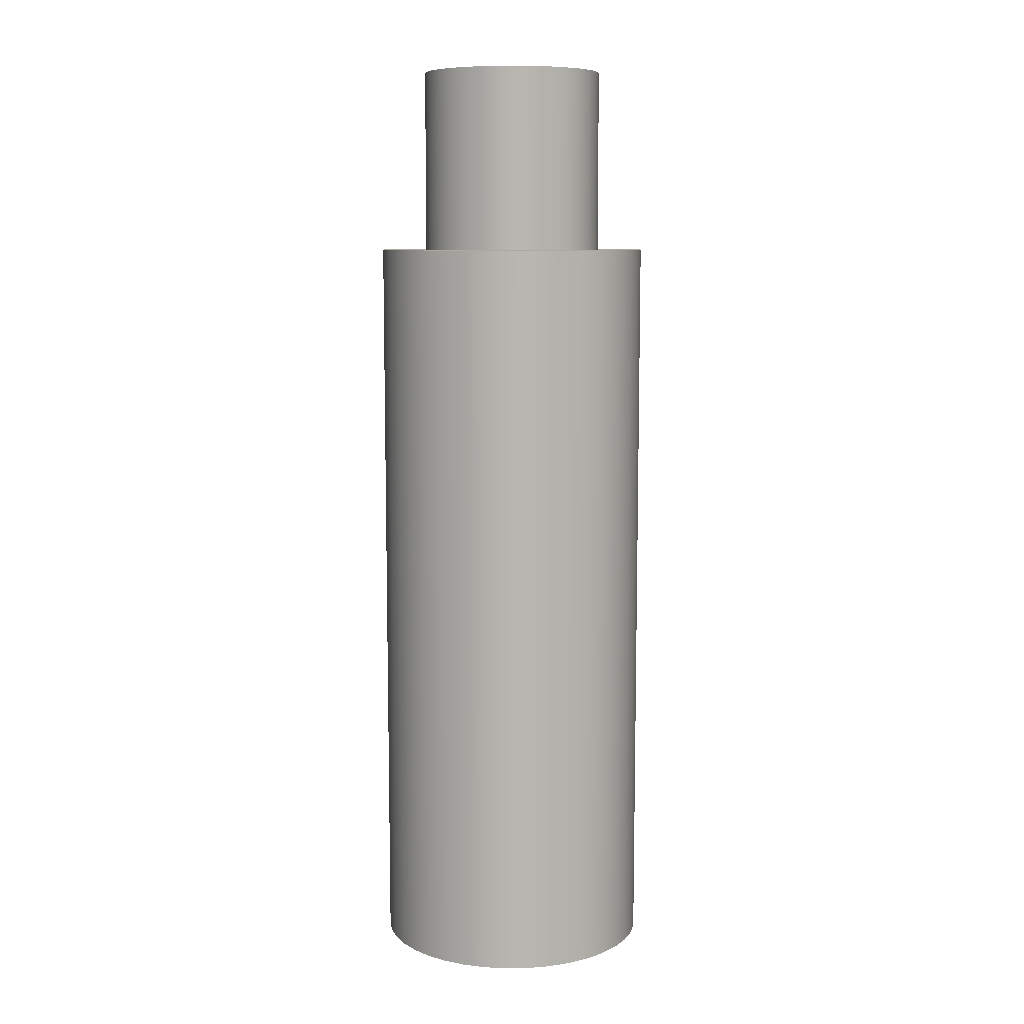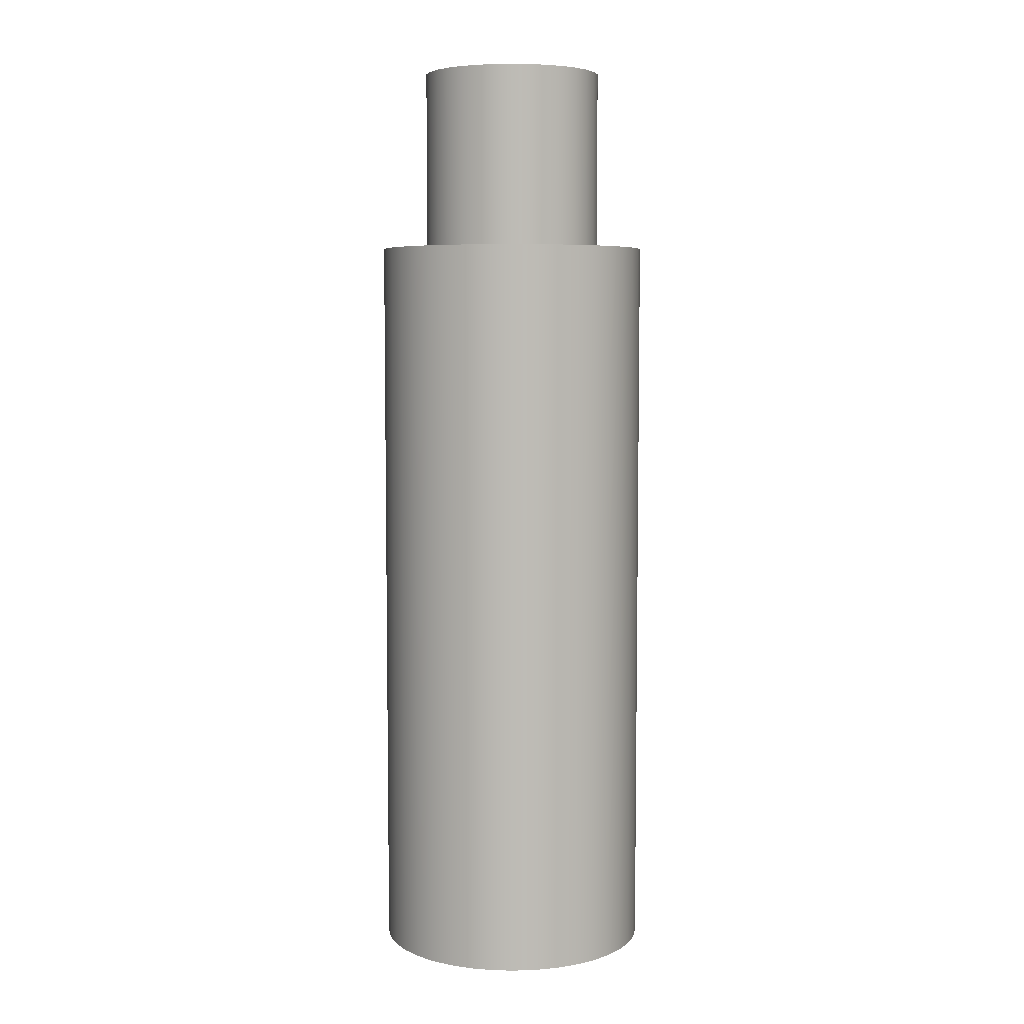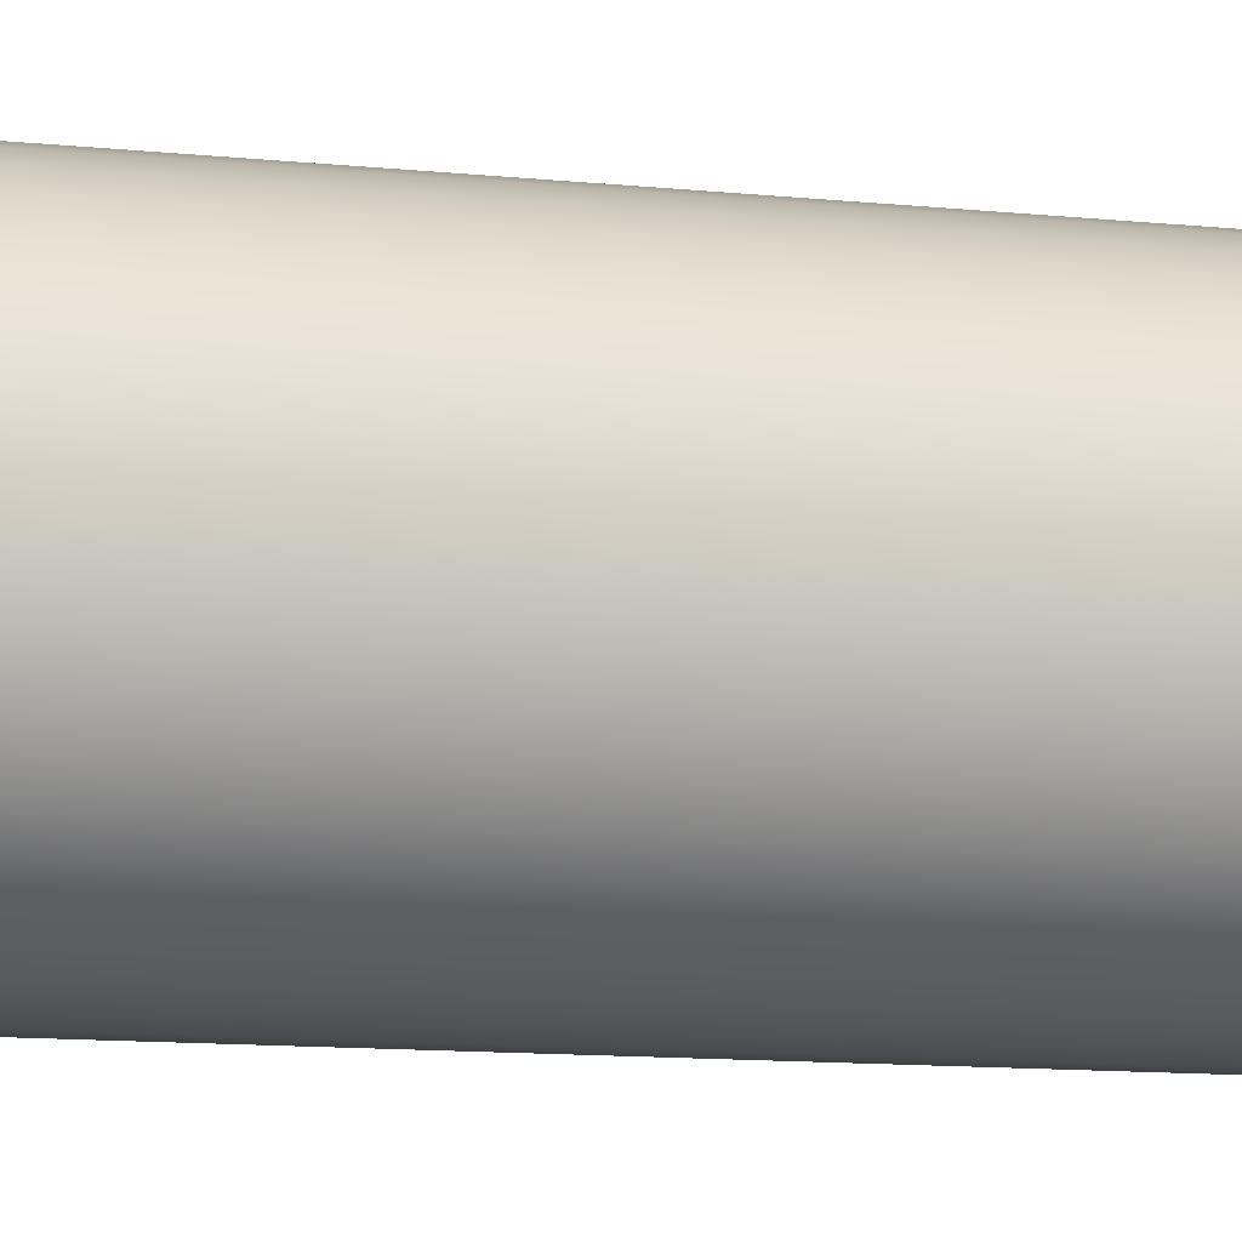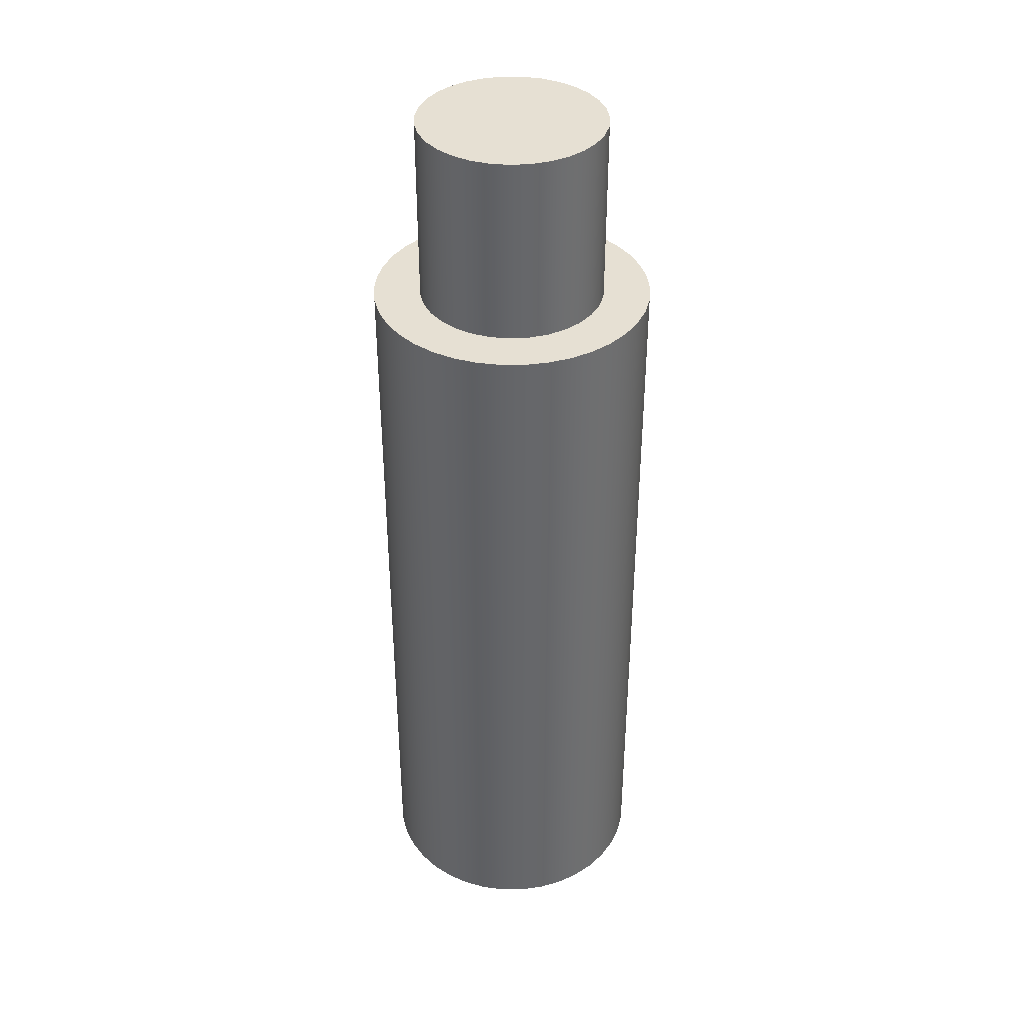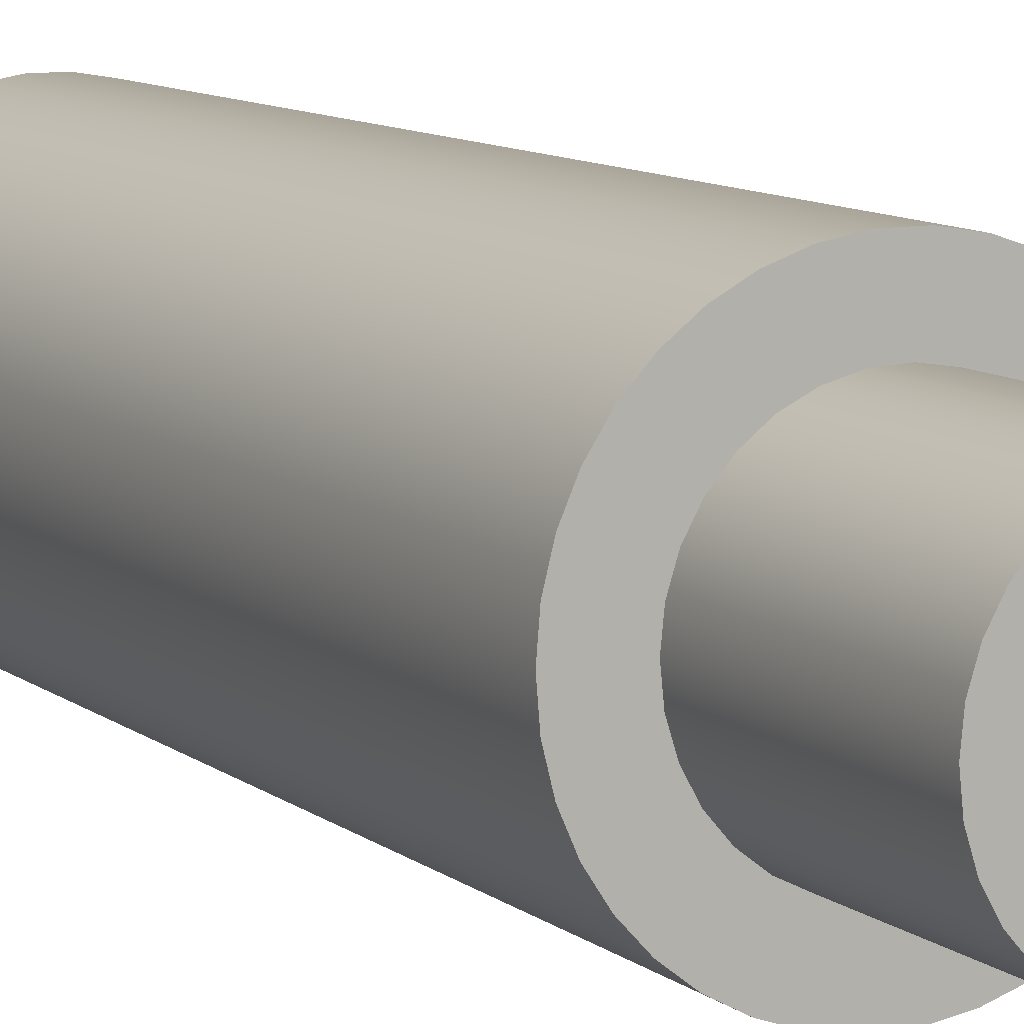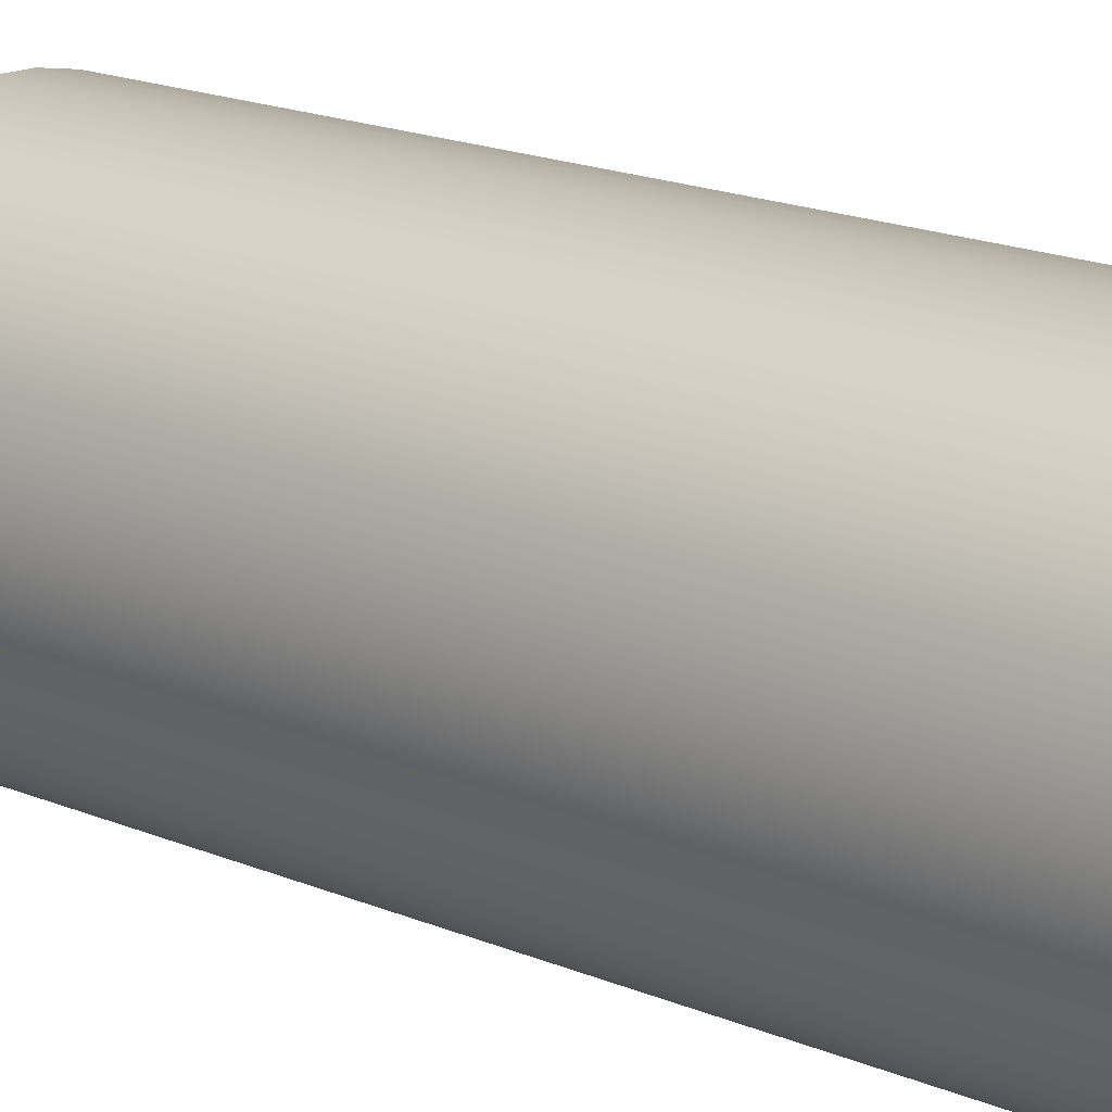
<metadata>
{"format":"obj","ext":"obj","renderer":"f3d","projection":"perspective","resolution":1024,"background":"white","views":[{"elev":8.9,"azim":111.4,"up":"+Y"},{"elev":6.0,"azim":-14.5,"up":"+Y"},{"elev":-10.0,"azim":73.7,"up":"+Z"},{"elev":38.4,"azim":-94.9,"up":"+Y"},{"elev":9.3,"azim":152.8,"up":"+Z"},{"elev":15.7,"azim":-46.7,"up":"+Z"}]}
</metadata>
<code>
v 0.1 1.02 -1.225e-17
v 0.09795 1.02 0.02013
v 0.0919 1.02 0.03944
v 0.08208 1.02 0.05713
v 0.0689 1.02 0.07248
v 0.0529 1.02 0.08486
v 0.03473 1.02 0.09378
v 0.01514 1.02 0.09885
v -0.005065 1.02 0.09987
v -0.02507 1.02 0.09681
v -0.04404 1.02 0.08978
v -0.06121 1.02 0.07908
v -0.07588 1.02 0.06514
v -0.08743 1.02 0.04853
v -0.09541 1.02 0.02994
v -0.09949 1.02 0.01012
v -0.09949 1.02 -0.01012
v -0.09541 1.02 -0.02994
v -0.08743 1.02 -0.04853
v -0.07588 1.02 -0.06514
v -0.06121 1.02 -0.07908
v -0.04404 1.02 -0.08978
v -0.02507 1.02 -0.09681
v -0.005065 1.02 -0.09987
v 0.01514 1.02 -0.09885
v 0.03473 1.02 -0.09378
v 0.0529 1.02 -0.08486
v 0.0689 1.02 -0.07248
v 0.08208 1.02 -0.05713
v 0.0919 1.02 -0.03944
v 0.09795 1.02 -0.02013
v 0.1 0.82 -1.225e-17
v 0.09795 0.82 -0.02013
v 0.0919 0.82 -0.03944
v 0.08208 0.82 -0.05713
v 0.0689 0.82 -0.07248
v 0.0529 0.82 -0.08486
v 0.03473 0.82 -0.09378
v 0.01514 0.82 -0.09885
v -0.005065 0.82 -0.09987
v -0.02507 0.82 -0.09681
v -0.04404 0.82 -0.08978
v -0.06121 0.82 -0.07908
v -0.07588 0.82 -0.06514
v -0.08743 0.82 -0.04853
v -0.09541 0.82 -0.02994
v -0.09949 0.82 -0.01012
v -0.09949 0.82 0.01012
v -0.09541 0.82 0.02994
v -0.08743 0.82 0.04853
v -0.07588 0.82 0.06514
v -0.06121 0.82 0.07908
v -0.04404 0.82 0.08978
v -0.02507 0.82 0.09681
v -0.005065 0.82 0.09987
v 0.01514 0.82 0.09885
v 0.03473 0.82 0.09378
v 0.0529 0.82 0.08486
v 0.0689 0.82 0.07248
v 0.08208 0.82 0.05713
v 0.0919 0.82 0.03944
v 0.09795 0.82 0.02013
v 0.1 0.82 -1.225e-17
v 0.1 1.02 -1.225e-17
v 0.1 1.02 -1.225e-17
v 0.09795 1.02 -0.02013
v 0.0919 1.02 -0.03944
v 0.08208 1.02 -0.05713
v 0.0689 1.02 -0.07248
v 0.0529 1.02 -0.08486
v 0.03473 1.02 -0.09378
v 0.01514 1.02 -0.09885
v -0.005065 1.02 -0.09987
v -0.02507 1.02 -0.09681
v -0.04404 1.02 -0.08978
v -0.06121 1.02 -0.07908
v -0.07588 1.02 -0.06514
v -0.08743 1.02 -0.04853
v -0.09541 1.02 -0.02994
v -0.09949 1.02 -0.01012
v -0.09949 1.02 0.01012
v -0.09541 1.02 0.02994
v -0.08743 1.02 0.04853
v -0.07588 1.02 0.06514
v -0.06121 1.02 0.07908
v -0.04404 1.02 0.08978
v -0.02507 1.02 0.09681
v -0.005065 1.02 0.09987
v 0.01514 1.02 0.09885
v 0.03473 1.02 0.09378
v 0.0529 1.02 0.08486
v 0.0689 1.02 0.07248
v 0.08208 1.02 0.05713
v 0.0919 1.02 0.03944
v 0.09795 1.02 0.02013
v -0.15 0.82 1.837e-17
v -0.148 0.82 -0.02469
v -0.1419 0.82 -0.0487
v -0.1319 0.82 -0.07139
v -0.1184 0.82 -0.09213
v -0.1016 0.82 -0.1104
v -0.08204 0.82 -0.1256
v -0.06025 0.82 -0.1374
v -0.03682 0.82 -0.1454
v -0.01239 0.82 -0.1495
v 0.01239 0.82 -0.1495
v 0.03682 0.82 -0.1454
v 0.06025 0.82 -0.1374
v 0.08204 0.82 -0.1256
v 0.1016 0.82 -0.1104
v 0.1184 0.82 -0.09213
v 0.1319 0.82 -0.07139
v 0.1419 0.82 -0.0487
v 0.148 0.82 -0.02469
v 0.15 0.82 0
v 0.148 0.82 0.02469
v 0.1419 0.82 0.0487
v 0.1319 0.82 0.07139
v 0.1184 0.82 0.09213
v 0.1016 0.82 0.1104
v 0.08204 0.82 0.1256
v 0.06025 0.82 0.1374
v 0.03682 0.82 0.1454
v 0.01239 0.82 0.1495
v -0.01239 0.82 0.1495
v -0.03682 0.82 0.1454
v -0.06025 0.82 0.1374
v -0.08204 0.82 0.1256
v -0.1016 0.82 0.1104
v -0.1184 0.82 0.09213
v -0.1319 0.82 0.07139
v -0.1419 0.82 0.0487
v -0.148 0.82 0.02469
v -0.15 0 1.837e-17
v -0.148 0 0.02469
v -0.1419 0 0.0487
v -0.1319 0 0.07139
v -0.1184 0 0.09213
v -0.1016 0 0.1104
v -0.08204 0 0.1256
v -0.06025 0 0.1374
v -0.03682 0 0.1454
v -0.01239 0 0.1495
v 0.01239 0 0.1495
v 0.03682 0 0.1454
v 0.06025 0 0.1374
v 0.08204 0 0.1256
v 0.1016 0 0.1104
v 0.1184 0 0.09213
v 0.1319 0 0.07139
v 0.1419 0 0.0487
v 0.148 0 0.02469
v 0.15 0 0
v 0.148 0 -0.02469
v 0.1419 0 -0.0487
v 0.1319 0 -0.07139
v 0.1184 0 -0.09213
v 0.1016 0 -0.1104
v 0.08204 0 -0.1256
v 0.06025 0 -0.1374
v 0.03682 0 -0.1454
v 0.01239 0 -0.1495
v -0.01239 0 -0.1495
v -0.03682 0 -0.1454
v -0.06025 0 -0.1374
v -0.08204 0 -0.1256
v -0.1016 0 -0.1104
v -0.1184 0 -0.09213
v -0.1319 0 -0.07139
v -0.1419 0 -0.0487
v -0.148 0 -0.02469
v -0.15 0 1.837e-17
v -0.15 0.82 1.837e-17
v 0.1 0.82 -1.225e-17
v 0.09795 0.82 0.02013
v 0.0919 0.82 0.03944
v 0.08208 0.82 0.05713
v 0.0689 0.82 0.07248
v 0.0529 0.82 0.08486
v 0.03473 0.82 0.09378
v 0.01514 0.82 0.09885
v -0.005065 0.82 0.09987
v -0.02507 0.82 0.09681
v -0.04404 0.82 0.08978
v -0.06121 0.82 0.07908
v -0.07588 0.82 0.06514
v -0.08743 0.82 0.04853
v -0.09541 0.82 0.02994
v -0.09949 0.82 0.01012
v -0.09949 0.82 -0.01012
v -0.09541 0.82 -0.02994
v -0.08743 0.82 -0.04853
v -0.07588 0.82 -0.06514
v -0.06121 0.82 -0.07908
v -0.04404 0.82 -0.08978
v -0.02507 0.82 -0.09681
v -0.005065 0.82 -0.09987
v 0.01514 0.82 -0.09885
v 0.03473 0.82 -0.09378
v 0.0529 0.82 -0.08486
v 0.0689 0.82 -0.07248
v 0.08208 0.82 -0.05713
v 0.0919 0.82 -0.03944
v 0.09795 0.82 -0.02013
v -0.15 0.82 1.837e-17
v -0.148 0.82 0.02469
v -0.1419 0.82 0.0487
v -0.1319 0.82 0.07139
v -0.1184 0.82 0.09213
v -0.1016 0.82 0.1104
v -0.08204 0.82 0.1256
v -0.06025 0.82 0.1374
v -0.03682 0.82 0.1454
v -0.01239 0.82 0.1495
v 0.01239 0.82 0.1495
v 0.03682 0.82 0.1454
v 0.06025 0.82 0.1374
v 0.08204 0.82 0.1256
v 0.1016 0.82 0.1104
v 0.1184 0.82 0.09213
v 0.1319 0.82 0.07139
v 0.1419 0.82 0.0487
v 0.148 0.82 0.02469
v 0.15 0.82 0
v 0.148 0.82 -0.02469
v 0.1419 0.82 -0.0487
v 0.1319 0.82 -0.07139
v 0.1184 0.82 -0.09213
v 0.1016 0.82 -0.1104
v 0.08204 0.82 -0.1256
v 0.06025 0.82 -0.1374
v 0.03682 0.82 -0.1454
v 0.01239 0.82 -0.1495
v -0.01239 0.82 -0.1495
v -0.03682 0.82 -0.1454
v -0.06025 0.82 -0.1374
v -0.08204 0.82 -0.1256
v -0.1016 0.82 -0.1104
v -0.1184 0.82 -0.09213
v -0.1319 0.82 -0.07139
v -0.1419 0.82 -0.0487
v -0.148 0.82 -0.02469
v -0.15 0 1.837e-17
v -0.148 0 -0.02469
v -0.1419 0 -0.0487
v -0.1319 0 -0.07139
v -0.1184 0 -0.09213
v -0.1016 0 -0.1104
v -0.08204 0 -0.1256
v -0.06025 0 -0.1374
v -0.03682 0 -0.1454
v -0.01239 0 -0.1495
v 0.01239 0 -0.1495
v 0.03682 0 -0.1454
v 0.06025 0 -0.1374
v 0.08204 0 -0.1256
v 0.1016 0 -0.1104
v 0.1184 0 -0.09213
v 0.1319 0 -0.07139
v 0.1419 0 -0.0487
v 0.148 0 -0.02469
v 0.15 0 0
v 0.148 0 0.02469
v 0.1419 0 0.0487
v 0.1319 0 0.07139
v 0.1184 0 0.09213
v 0.1016 0 0.1104
v 0.08204 0 0.1256
v 0.06025 0 0.1374
v 0.03682 0 0.1454
v 0.01239 0 0.1495
v -0.01239 0 0.1495
v -0.03682 0 0.1454
v -0.06025 0 0.1374
v -0.08204 0 0.1256
v -0.1016 0 0.1104
v -0.1184 0 0.09213
v -0.1319 0 0.07139
v -0.1419 0 0.0487
v -0.148 0 0.02469
g 23a5459c-e320-11ea-960c-54bf646e7e1f
f 2 62 1
f 1 62 63
f 64 32 31
f 31 32 33
f 31 33 30
f 30 33 34
f 30 34 29
f 29 34 35
f 29 35 28
f 28 35 36
f 28 36 27
f 27 36 37
f 27 37 26
f 26 37 38
f 26 38 25
f 25 38 39
f 25 39 24
f 24 39 40
f 24 40 23
f 23 40 41
f 23 41 22
f 22 41 42
f 22 42 21
f 21 42 43
f 21 43 20
f 20 43 44
f 20 44 19
f 19 44 45
f 19 45 18
f 18 45 46
f 18 46 17
f 17 46 47
f 17 47 16
f 16 47 48
f 16 48 15
f 15 48 49
f 15 49 14
f 14 49 50
f 14 50 13
f 13 50 51
f 13 51 12
f 12 51 52
f 12 52 11
f 11 52 53
f 11 53 10
f 10 53 54
f 10 54 9
f 9 54 55
f 9 55 8
f 8 55 56
f 8 56 7
f 7 56 57
f 7 57 6
f 6 57 58
f 6 58 5
f 5 58 59
f 5 59 4
f 4 59 60
f 4 60 3
f 3 60 61
f 3 61 2
f 2 61 62
g 23a9b27a-e320-11ea-85a0-54bf646e7e1f
f 66 80 65
f 65 80 81
f 65 81 95
f 95 81 82
f 95 82 94
f 94 82 83
f 94 83 93
f 93 83 84
f 93 84 92
f 92 84 85
f 92 85 91
f 91 85 86
f 91 86 90
f 90 86 87
f 90 87 89
f 89 87 88
f 80 66 79
f 79 66 67
f 79 67 78
f 78 67 68
f 78 68 77
f 77 68 69
f 77 69 76
f 76 69 70
f 76 70 75
f 75 70 71
f 75 71 74
f 74 71 72
f 74 72 73
g 2364b8a2-e320-11ea-a348-54bf646e7e1f
f 97 171 96
f 96 171 172
f 173 134 133
f 133 134 135
f 133 135 136
f 97 98 171
f 171 98 170
f 170 98 99
f 170 99 169
f 169 99 100
f 169 100 168
f 168 100 101
f 168 101 167
f 167 101 102
f 167 102 166
f 166 102 103
f 166 103 165
f 165 103 104
f 165 104 164
f 164 104 105
f 164 105 163
f 163 105 106
f 163 106 162
f 162 106 107
f 162 107 161
f 161 107 108
f 161 108 160
f 160 108 109
f 160 109 159
f 159 109 110
f 159 110 158
f 158 110 111
f 158 111 157
f 157 111 112
f 157 112 156
f 156 112 113
f 156 113 155
f 155 113 114
f 155 114 154
f 154 114 115
f 154 115 153
f 153 115 116
f 153 116 152
f 152 116 117
f 152 117 151
f 151 117 118
f 151 118 150
f 150 118 119
f 150 119 149
f 149 119 120
f 149 120 148
f 148 120 121
f 148 121 147
f 147 121 122
f 147 122 146
f 146 122 123
f 146 123 145
f 145 123 124
f 145 124 144
f 144 124 125
f 144 125 143
f 143 125 126
f 143 126 142
f 142 126 127
f 142 127 141
f 141 127 128
f 141 128 140
f 140 128 129
f 140 129 139
f 139 129 130
f 139 130 138
f 138 130 131
f 138 131 137
f 137 131 132
f 137 132 136
f 136 132 133
g 2365a308-e320-11ea-92cb-54bf646e7e1f
f 175 223 174
f 174 223 224
f 174 224 225
f 223 175 222
f 222 175 176
f 222 176 221
f 221 176 177
f 221 177 220
f 220 177 178
f 220 178 219
f 219 178 218
f 218 178 179
f 218 179 217
f 217 179 180
f 217 180 216
f 216 180 181
f 216 181 215
f 215 181 182
f 215 182 214
f 214 182 183
f 214 183 213
f 213 183 212
f 212 183 184
f 212 184 211
f 211 184 185
f 211 185 210
f 210 185 186
f 210 186 209
f 209 186 187
f 209 187 208
f 208 187 207
f 207 187 188
f 207 188 206
f 206 188 189
f 206 189 205
f 205 189 190
f 205 190 242
f 242 190 191
f 242 191 241
f 241 191 192
f 241 192 240
f 240 192 239
f 239 192 193
f 239 193 238
f 238 193 194
f 238 194 237
f 237 194 195
f 237 195 236
f 236 195 196
f 236 196 235
f 235 196 234
f 234 196 197
f 234 197 233
f 233 197 198
f 233 198 232
f 232 198 199
f 232 199 231
f 231 199 200
f 231 200 230
f 230 200 201
f 230 201 229
f 229 201 228
f 228 201 202
f 228 202 227
f 227 202 203
f 227 203 226
f 226 203 204
f 226 204 225
f 225 204 174
g 23668d70-e320-11ea-8d68-54bf646e7e1f
f 244 261 243
f 243 261 262
f 243 262 280
f 280 262 263
f 280 263 279
f 279 263 264
f 279 264 278
f 278 264 265
f 278 265 277
f 277 265 266
f 277 266 276
f 276 266 267
f 276 267 275
f 275 267 268
f 275 268 274
f 274 268 269
f 274 269 273
f 273 269 270
f 273 270 272
f 272 270 271
f 261 244 260
f 260 244 245
f 260 245 259
f 259 245 246
f 259 246 258
f 258 246 247
f 258 247 257
f 257 247 248
f 257 248 256
f 256 248 249
f 256 249 255
f 255 249 250
f 255 250 254
f 254 250 251
f 254 251 253
f 253 251 252

</code>
